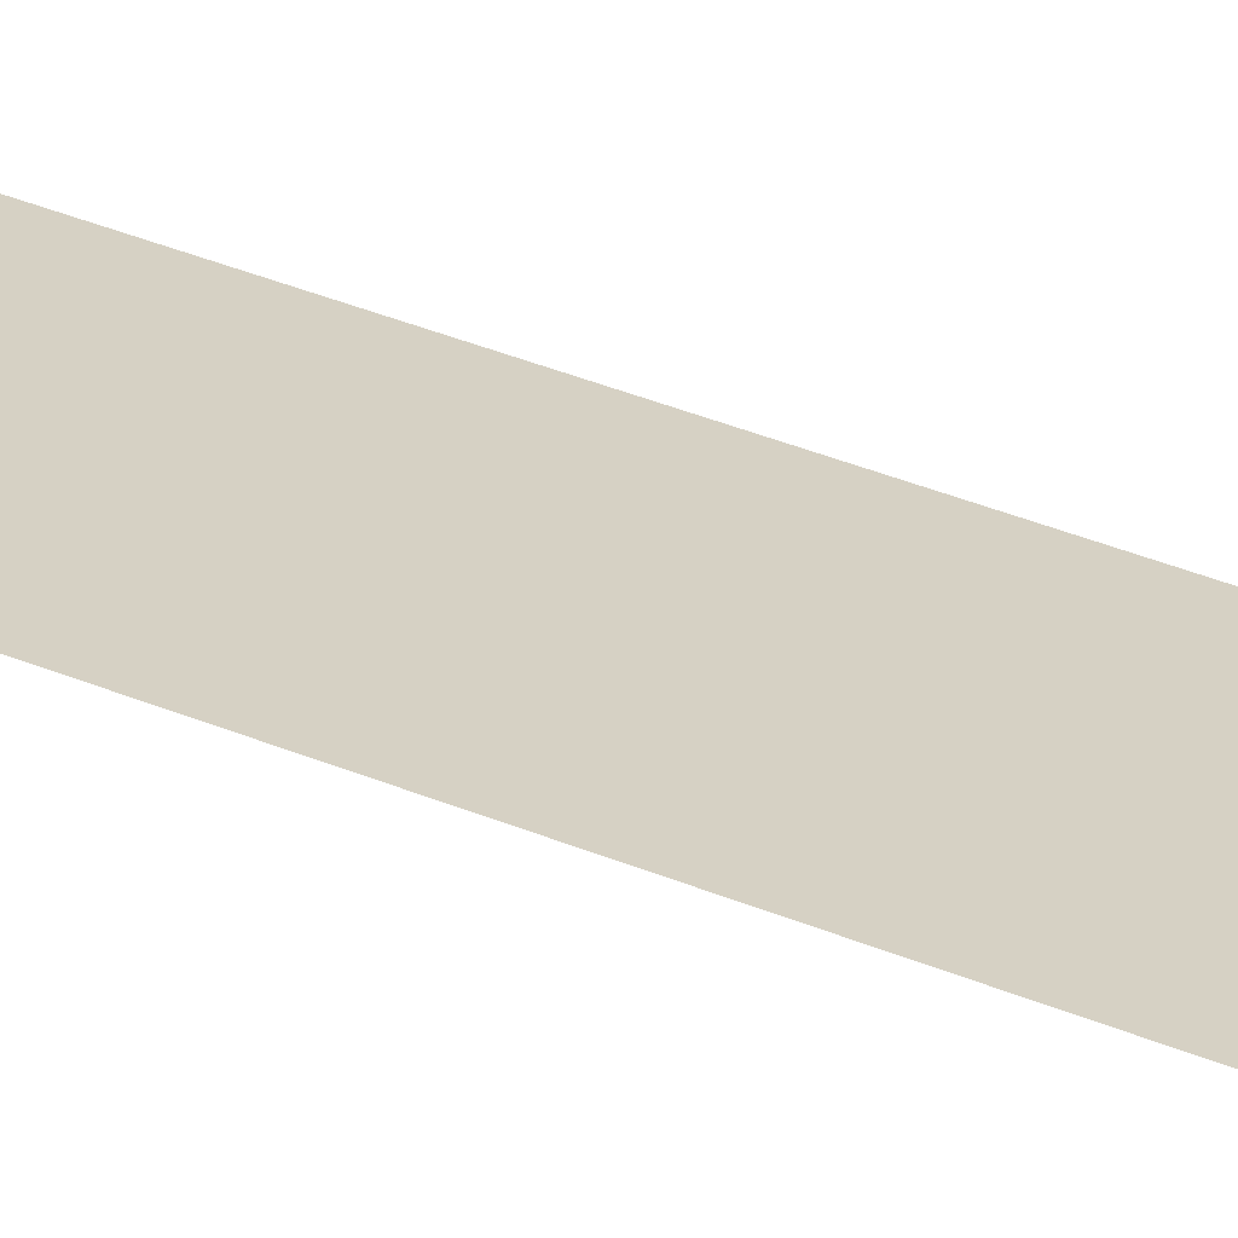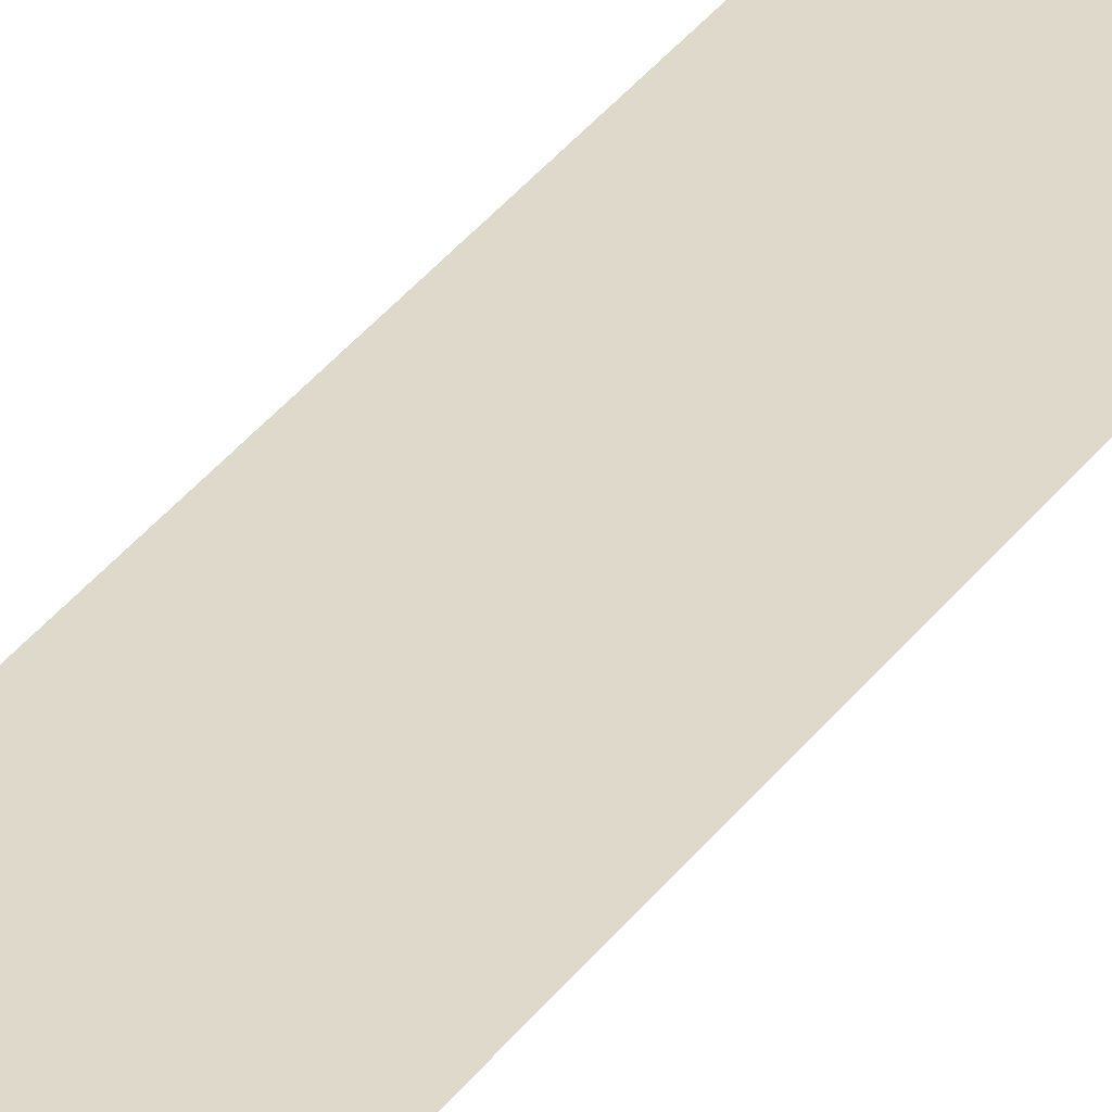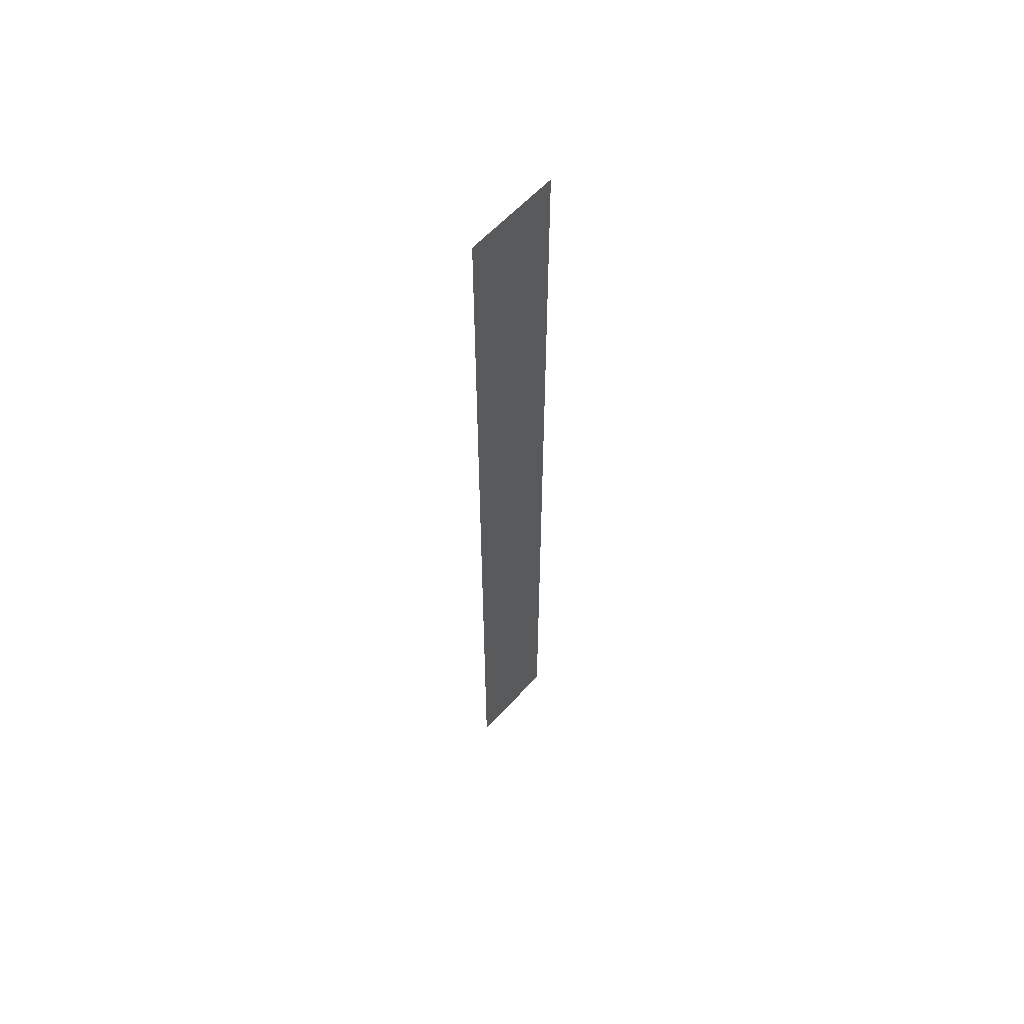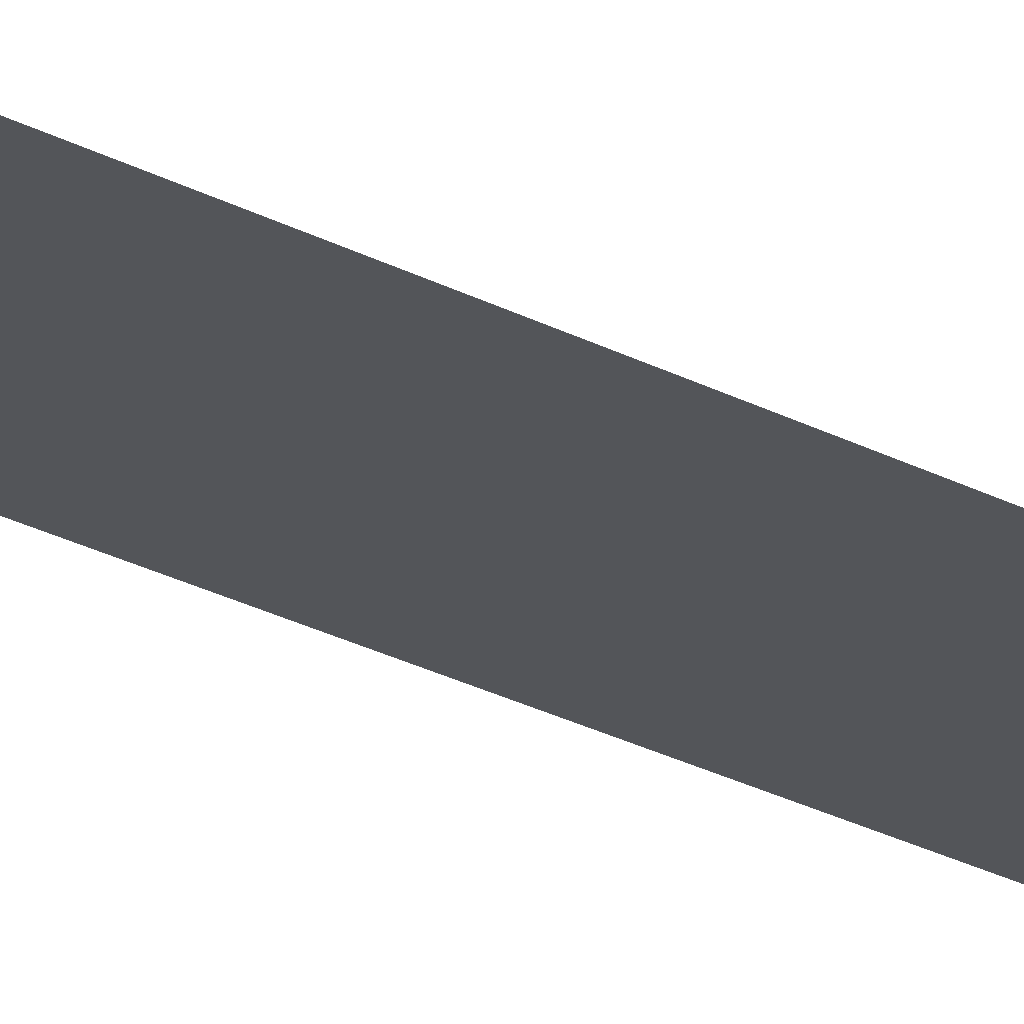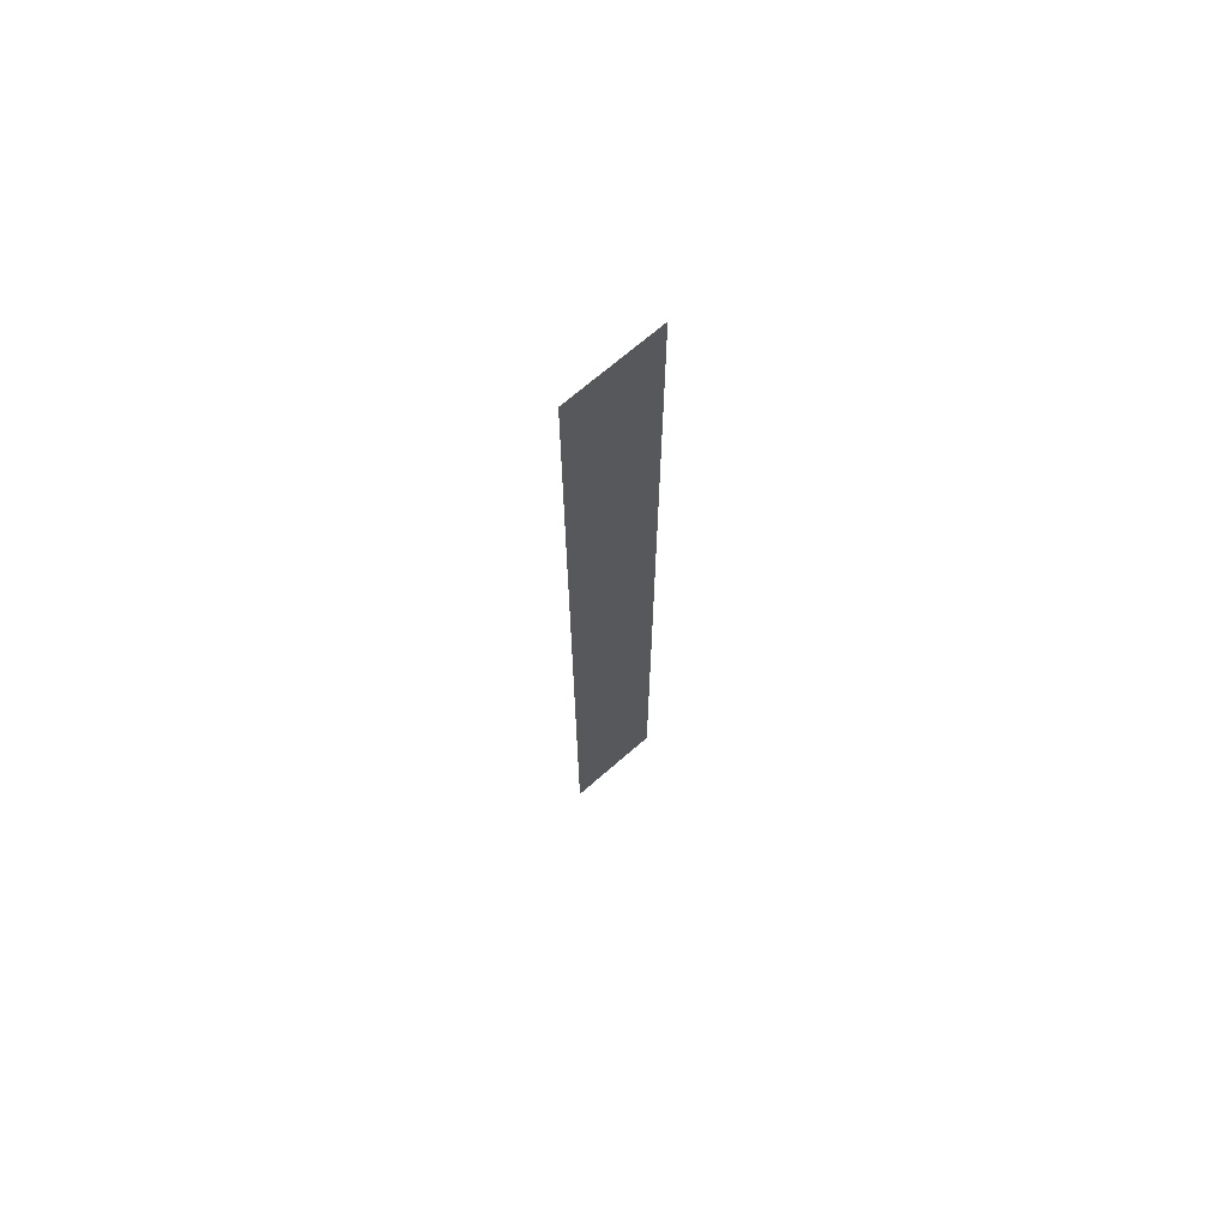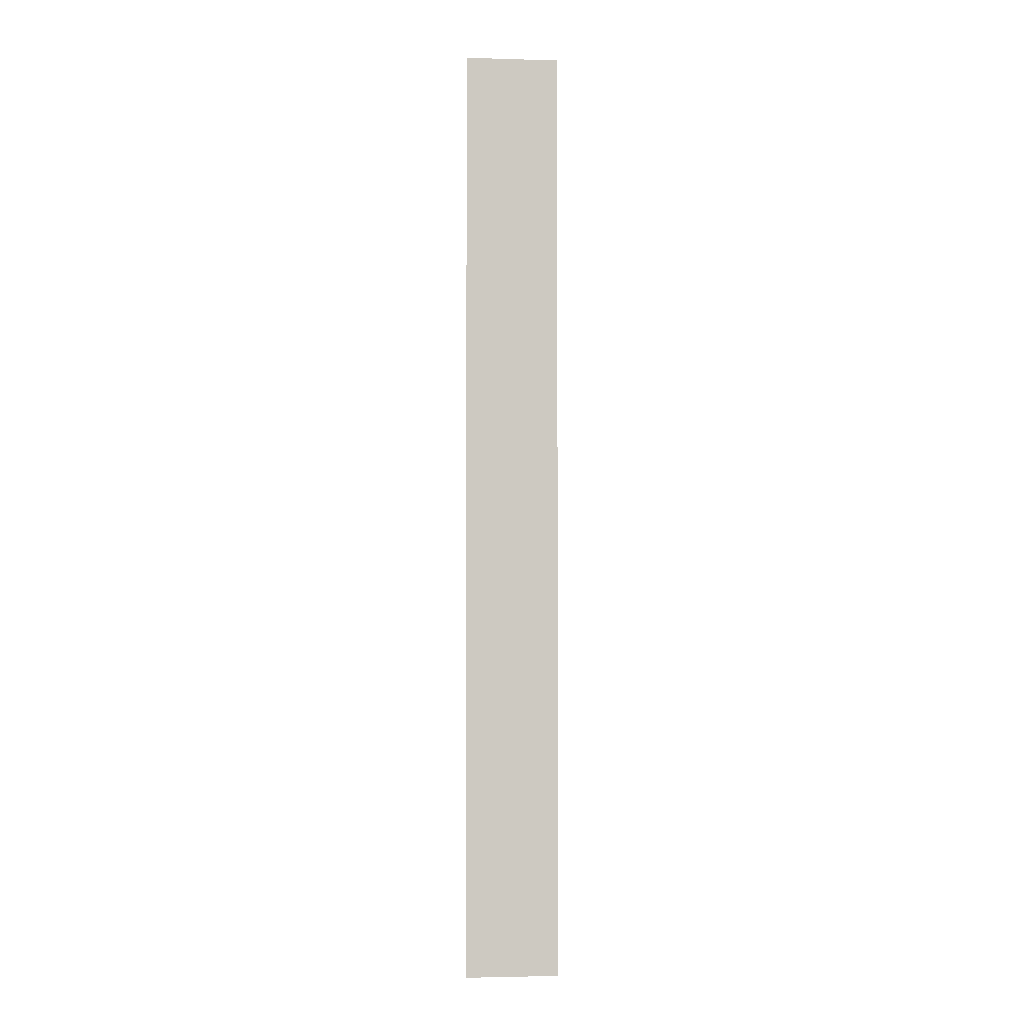
<metadata>
{"format":"obj","ext":"obj","renderer":"f3d","projection":"perspective","resolution":1024,"background":"white","views":[{"elev":26.6,"azim":126.1,"up":"+Y"},{"elev":32.3,"azim":29.2,"up":"+Y"},{"elev":59.6,"azim":131.8,"up":"+Z"},{"elev":-24.1,"azim":47.7,"up":"+Y"},{"elev":69.9,"azim":138.9,"up":"+Z"},{"elev":-2.9,"azim":-5.8,"up":"+Z"}]}
</metadata>
<code>
o 平面
v 100 0 -1000
v -100 0 -1000
v 100 0 1000
v -100 0 1000
f 2 3 1
f 2 4 3

</code>
